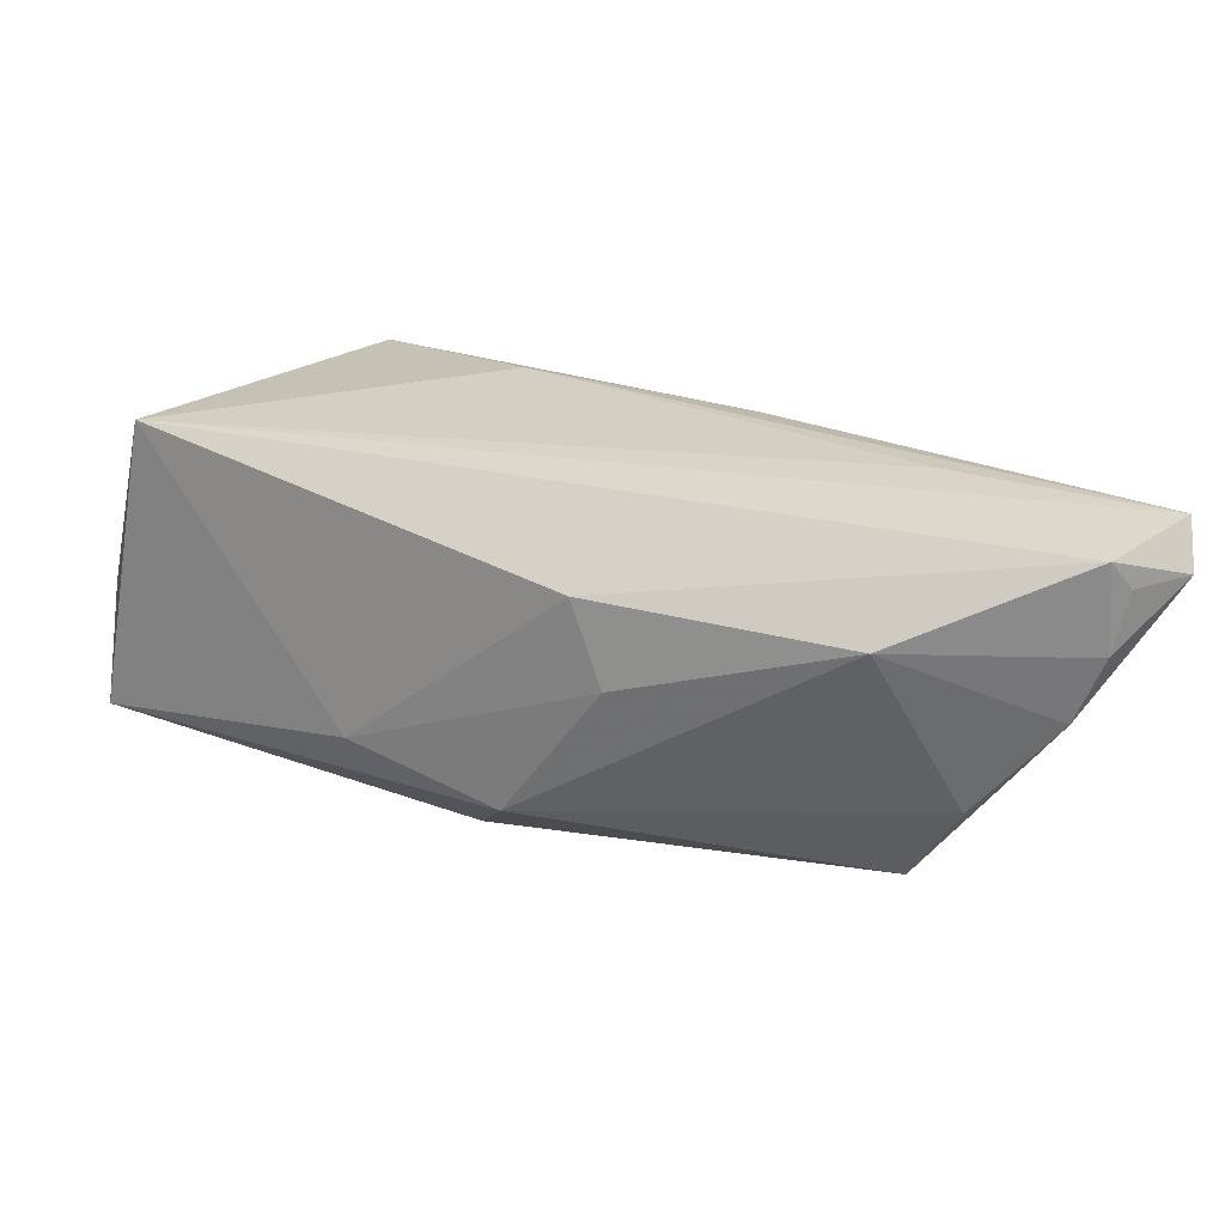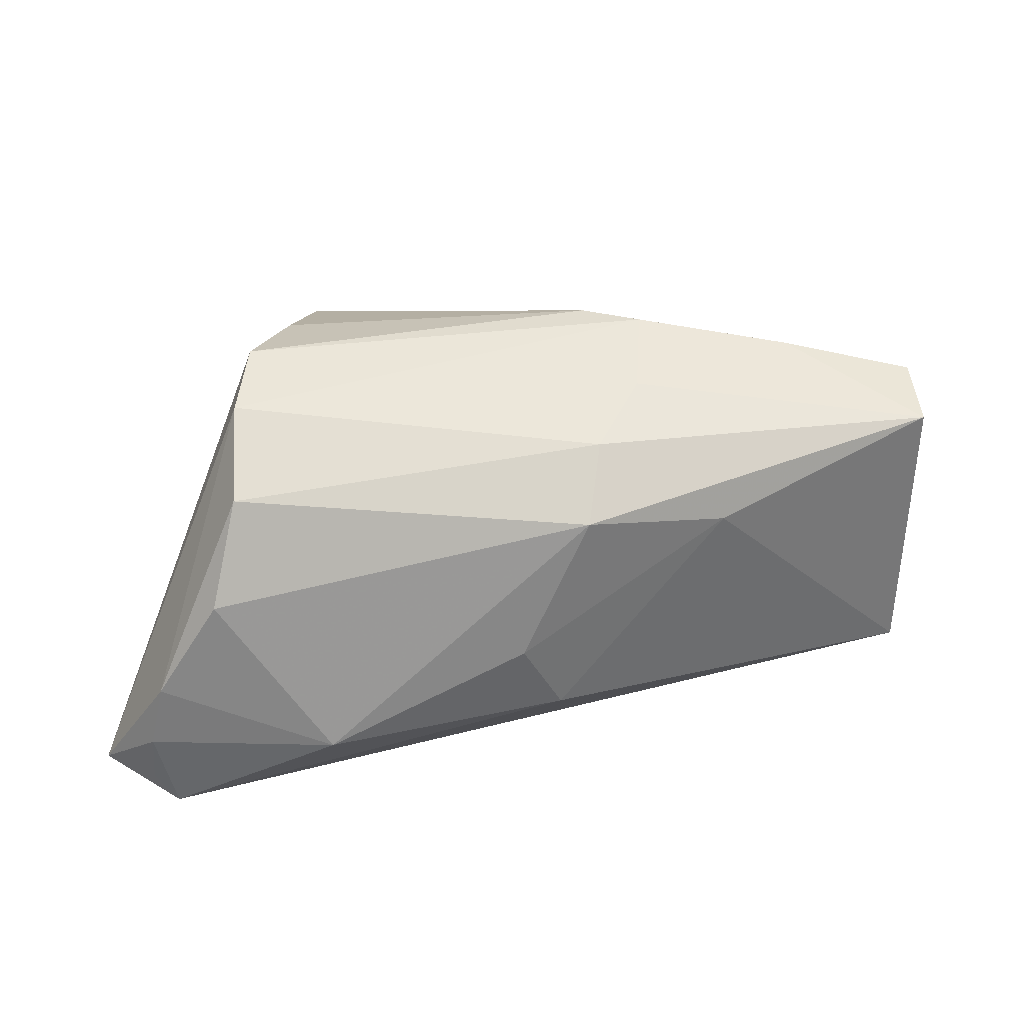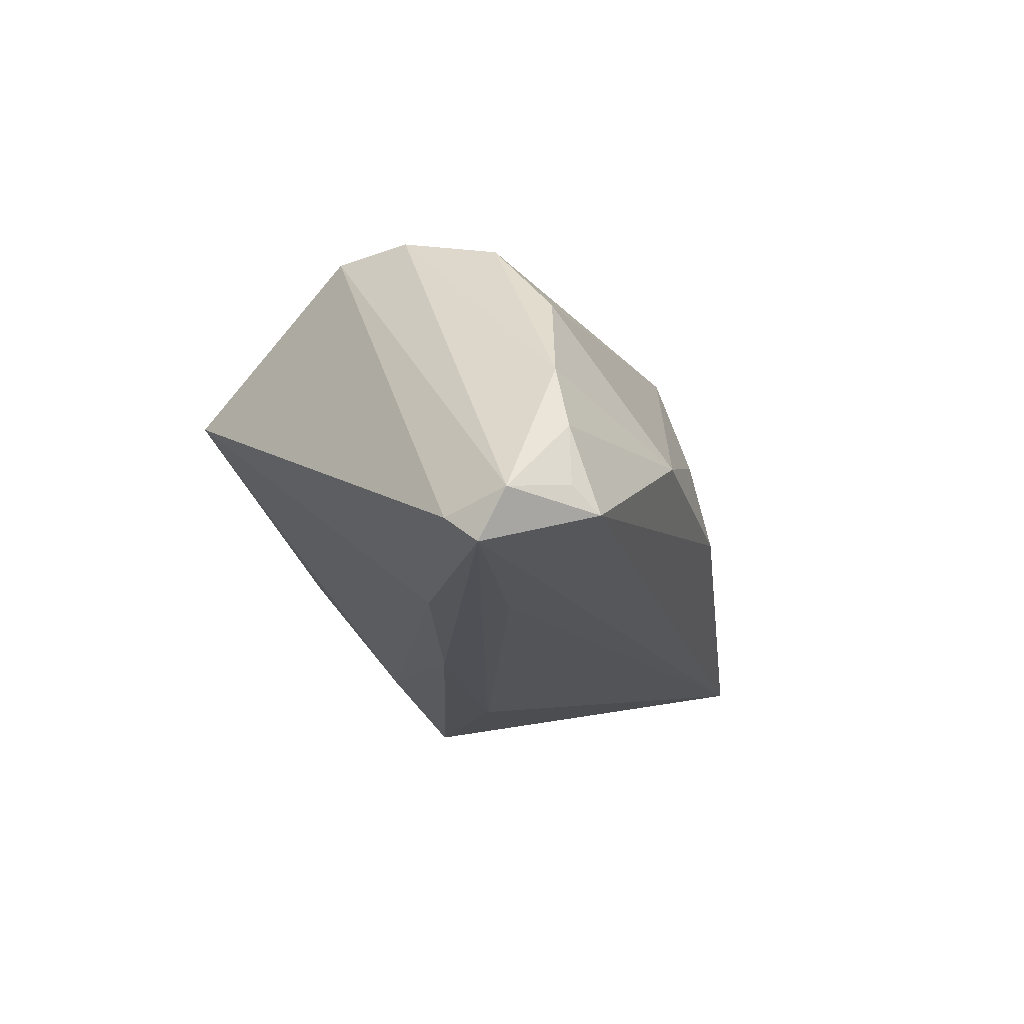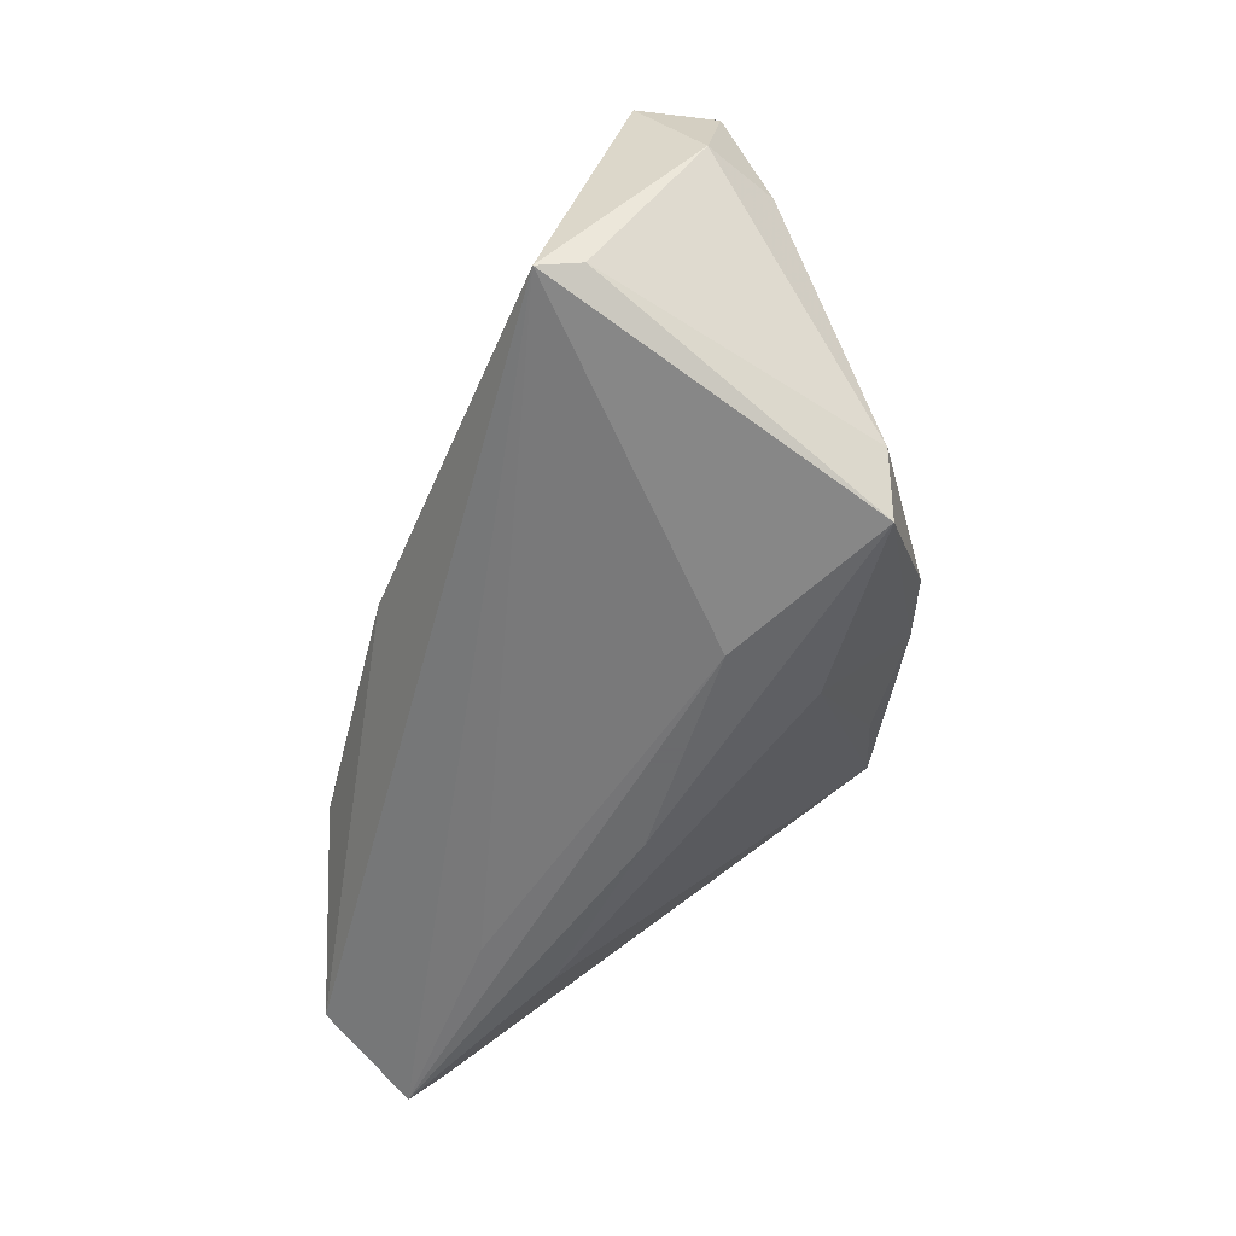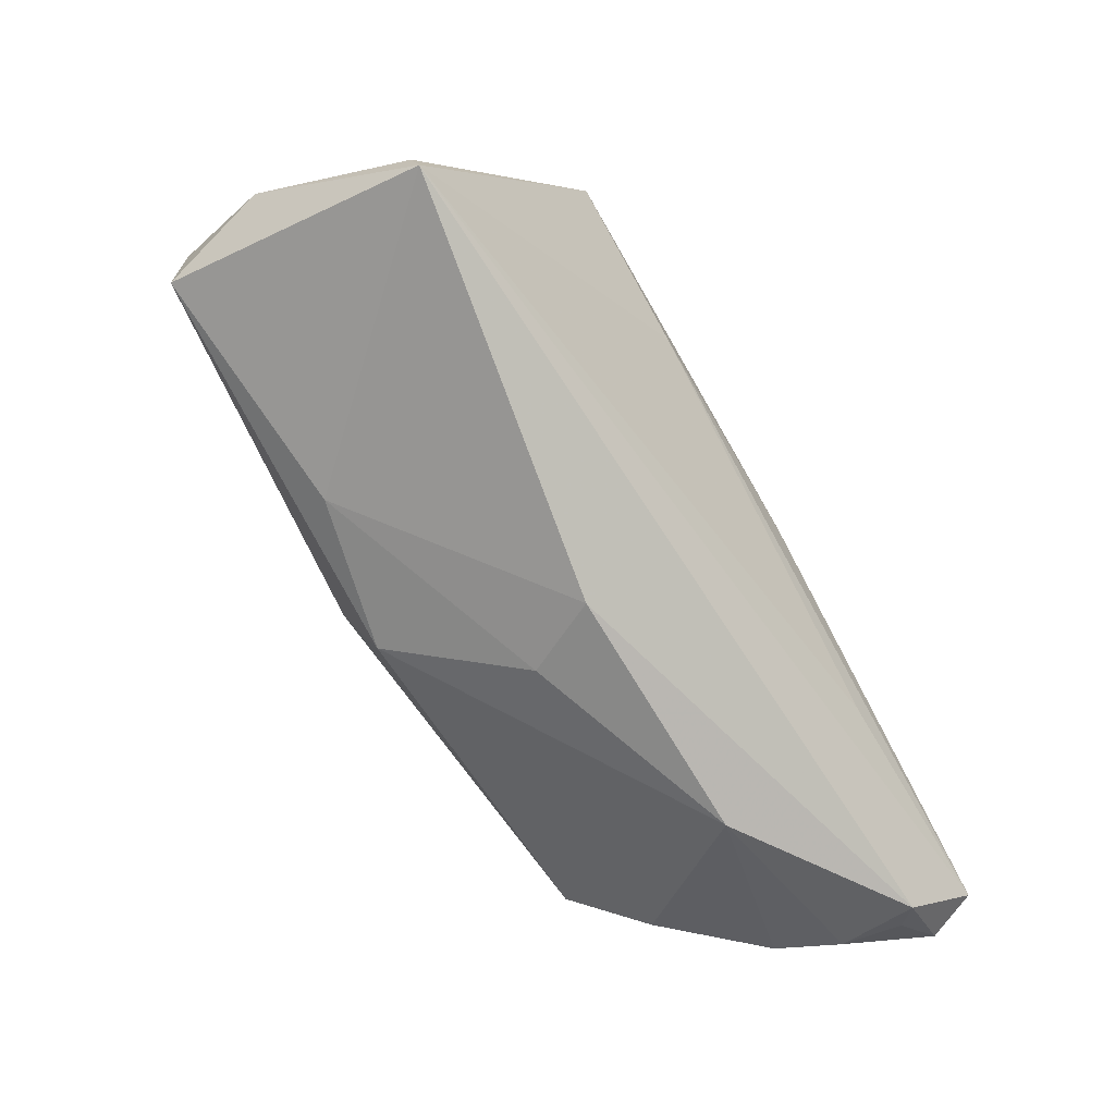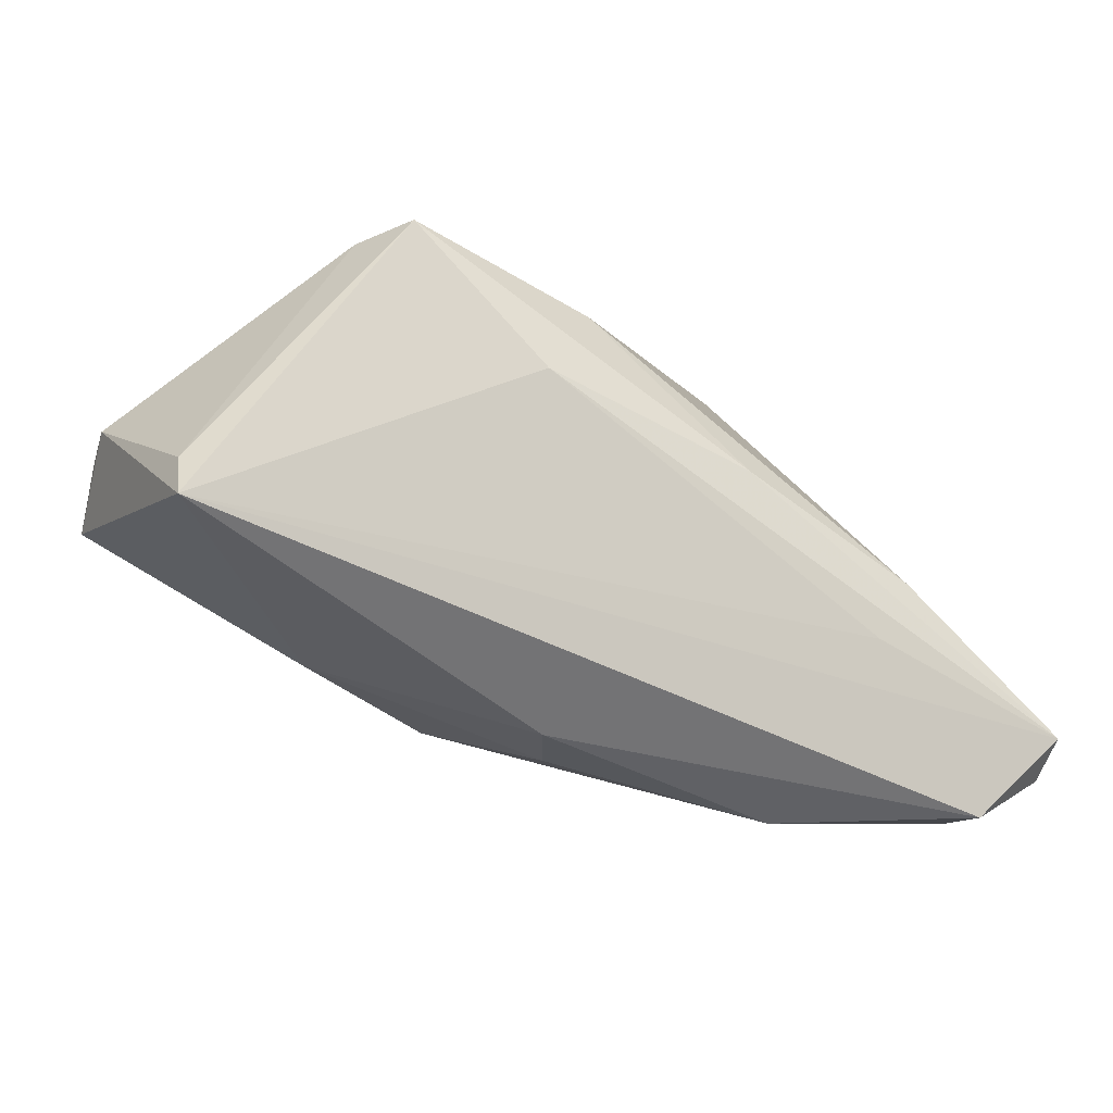
<metadata>
{"format":"obj","ext":"obj","renderer":"f3d","projection":"perspective","resolution":1024,"background":"white","views":[{"elev":-76.9,"azim":171.1,"up":"+Y"},{"elev":49.8,"azim":-2.0,"up":"+Z"},{"elev":-19.4,"azim":-64.8,"up":"+Z"},{"elev":-53.2,"azim":86.8,"up":"+Z"},{"elev":-62.2,"azim":121.6,"up":"+Y"},{"elev":-25.7,"azim":152.0,"up":"+Y"}]}
</metadata>
<code>
v 0.01691 0.00128 0.02532
v -0.04946 -0.03019 -0.009418
v -0.03923 -0.02366 0.01115
v 0.01132 -0.008908 0.02472
v -0.05734 -0.02613 -0.0186
v 0.03568 0.01862 0.01062
v -0.01286 0.004061 -0.02425
v 0.05474 -0.01116 -0.01507
v 0.006969 0.02208 -0.02033
v 0.05128 0.01424 0.008899
v 0.01447 0.01086 -0.02425
v -0.02485 -0.03329 -0.006834
v 0.003892 0.03387 -0.005101
v -0.03594 -0.00562 -0.02342
v -0.0348 0.008927 0.02546
v -0.03628 -0.001599 0.02561
v 0.03821 0.01071 0.0228
v 0.01499 0.03314 -0.00963
v -0.0475 -0.0277 -0.001254
v -0.05673 -0.02244 -0.02425
v 0.02406 0.02037 0.01411
v 0.0545 -0.005914 -0.01346
v 0.00592 -0.02725 -0.006629
v 0.05515 0.00858 0.01955
v -0.02797 0.03387 0.008742
v 0.0009233 -0.02635 0.003187
v 0.05781 0.006558 0.007434
v 0.01808 0.01315 0.02557
v -0.05023 -0.03076 -0.01693
v 0.009543 -0.0186 0.02007
v -0.031 -0.01403 -0.02367
v 0.02759 -0.01449 0.01576
v -0.03608 -0.01449 0.02177
v 0.03601 0.0262 -0.01572
v -0.01363 0.03169 -0.000313
v 0.03165 0.02675 -0.02299
v 0.01053 0.01625 0.02456
v -0.03038 0.01996 0.01947
v -0.04704 -0.03288 -0.01979
v 0.05572 -0.001122 0.01986
v -0.05579 -0.0178 -0.02056
f 30 3 12
f 25 14 41
f 9 14 25
f 34 10 27
f 27 22 34
f 34 22 36
f 30 40 4
f 27 10 24
f 24 40 27
f 8 22 27
f 27 40 8
f 36 22 8
f 35 9 25
f 20 41 14
f 5 41 20
f 31 8 20
f 10 34 18
f 18 34 36
f 1 4 40
f 33 3 30
f 30 4 33
f 40 24 17
f 28 1 17
f 17 1 40
f 17 37 28
f 32 40 30
f 32 8 40
f 19 12 3
f 19 2 12
f 5 2 19
f 3 33 19
f 31 20 11
f 36 8 11
f 11 8 31
f 5 20 39
f 12 2 39
f 39 20 8
f 6 24 10
f 10 18 6
f 38 37 25
f 4 1 16
f 16 33 4
f 16 1 28
f 5 19 16
f 16 19 33
f 8 32 23
f 12 39 23
f 23 39 8
f 7 20 14
f 7 11 20
f 36 11 7
f 7 9 36
f 14 9 7
f 29 2 5
f 5 39 29
f 29 39 2
f 13 35 25
f 9 35 13
f 36 9 13
f 13 18 36
f 21 17 24
f 24 6 21
f 37 17 21
f 25 37 21
f 21 13 25
f 21 6 18
f 18 13 21
f 28 37 15
f 15 16 28
f 37 38 15
f 25 41 15
f 15 38 25
f 15 41 5
f 5 16 15
f 26 32 30
f 26 23 32
f 30 12 26
f 12 23 26

</code>
